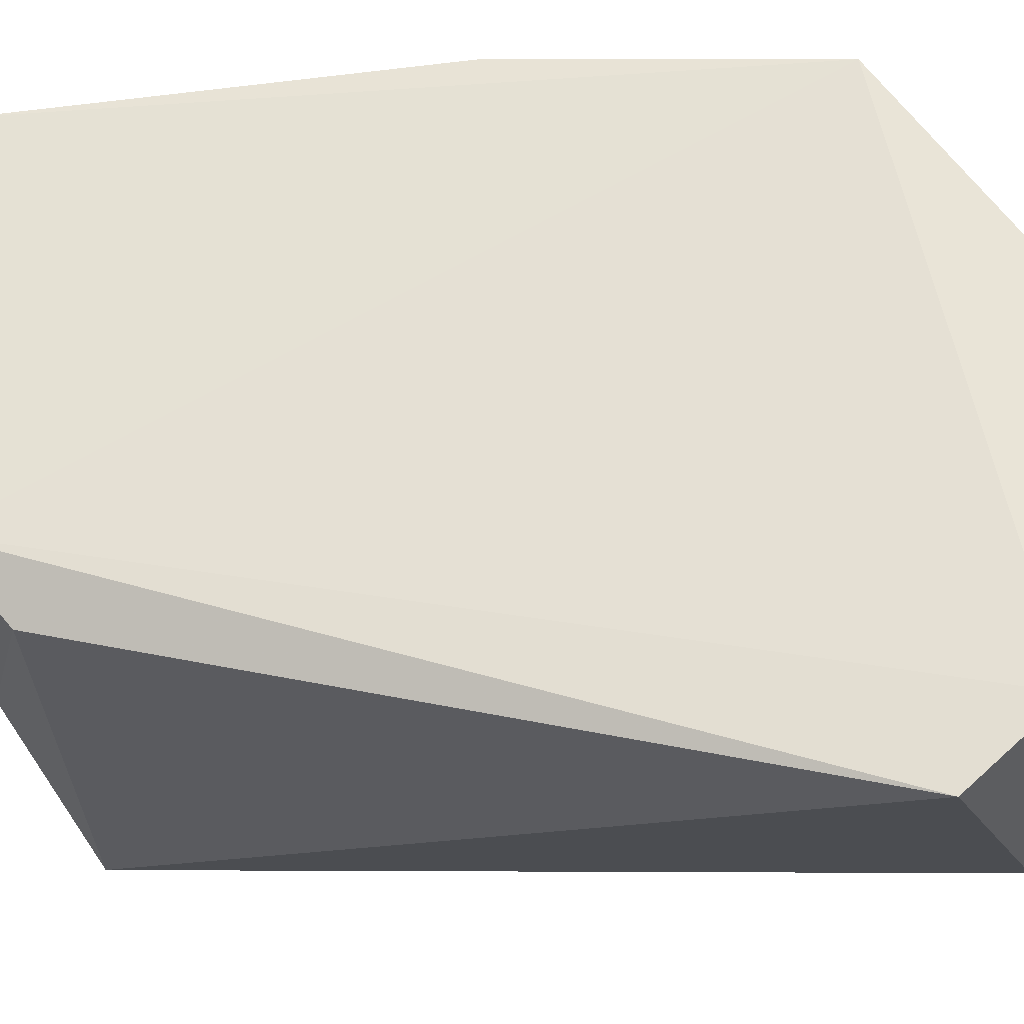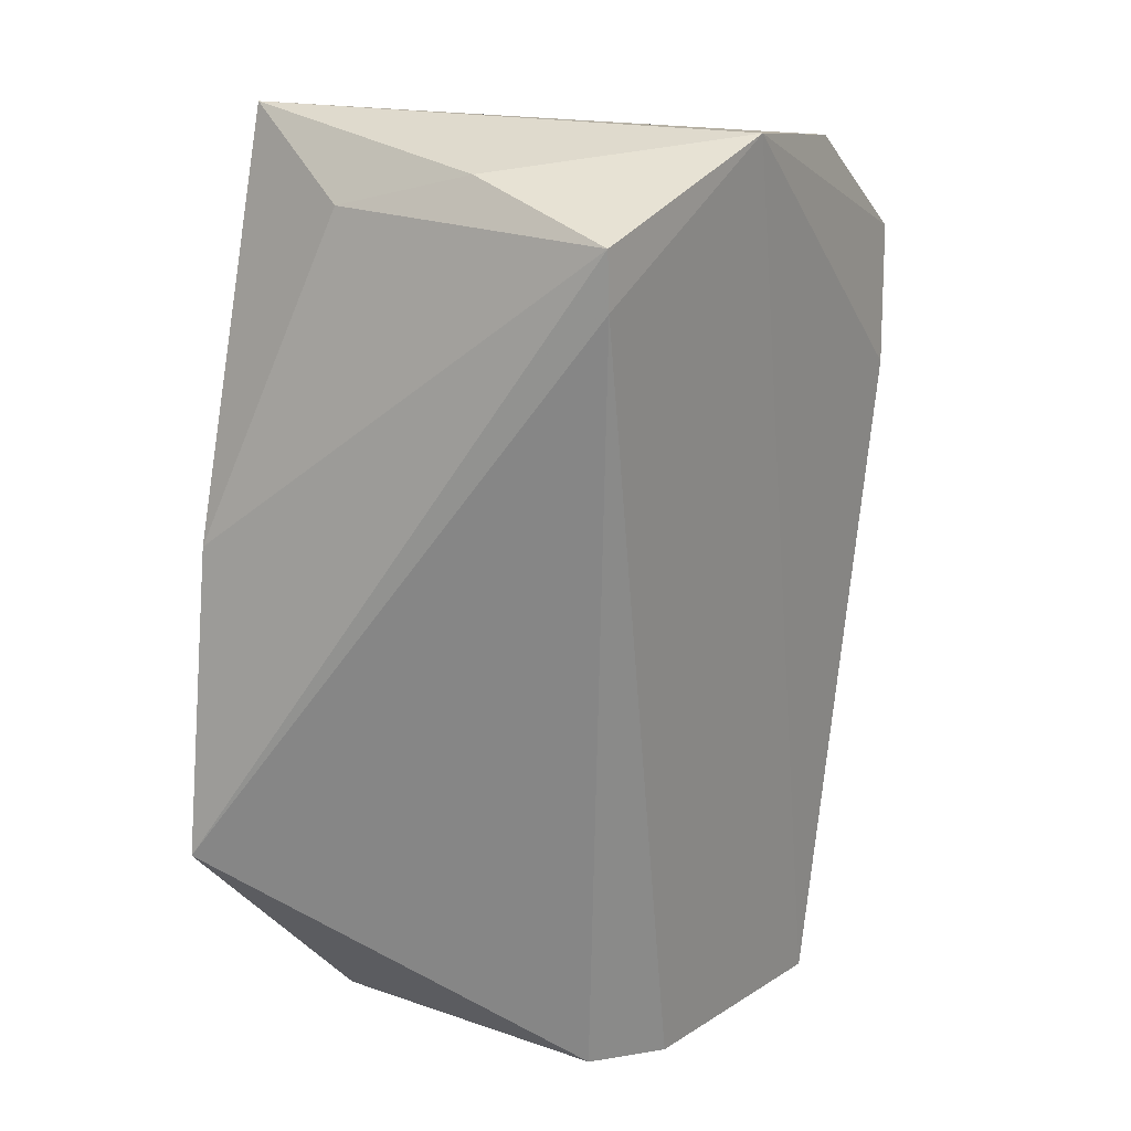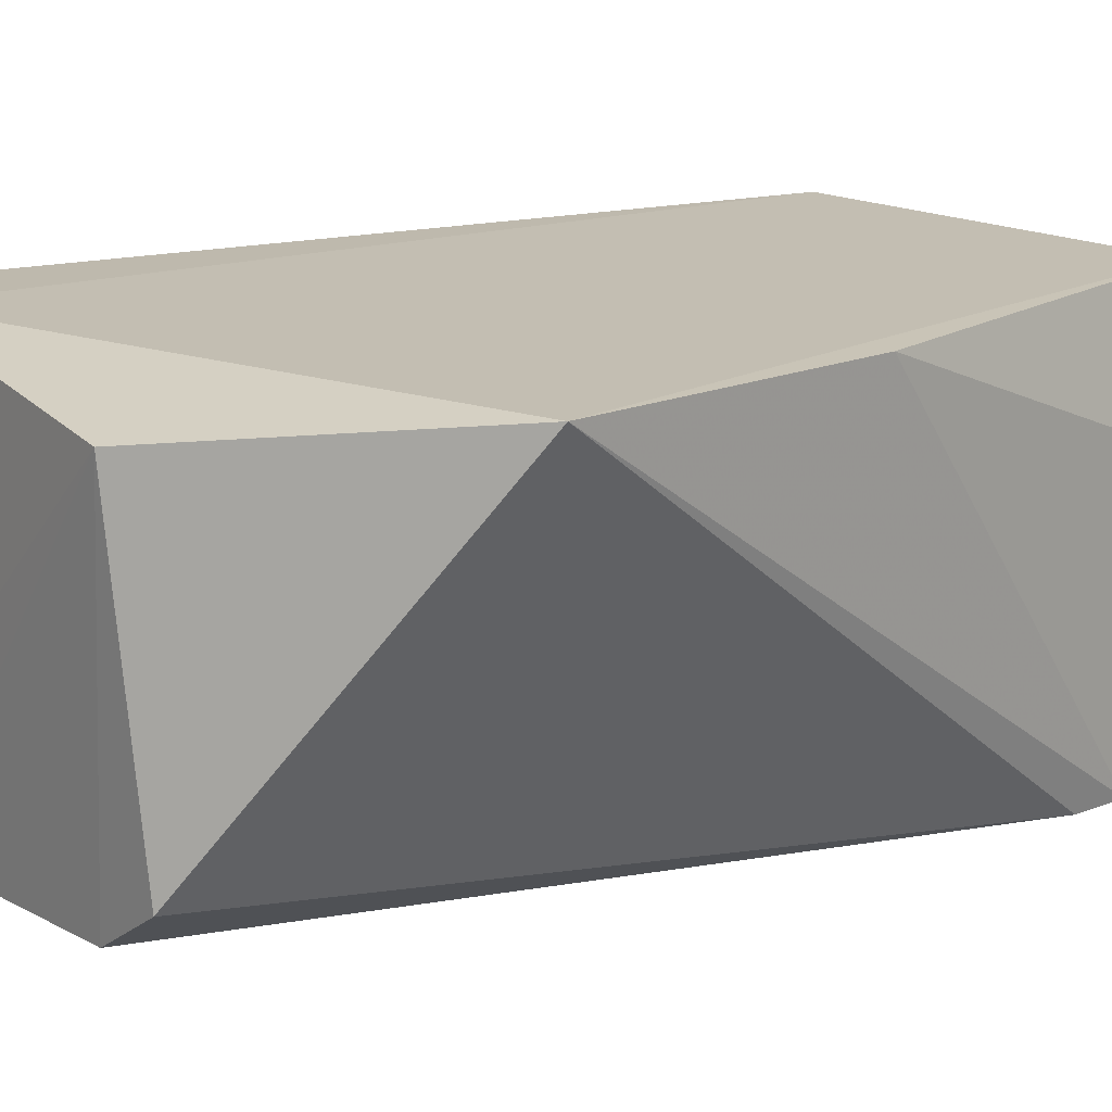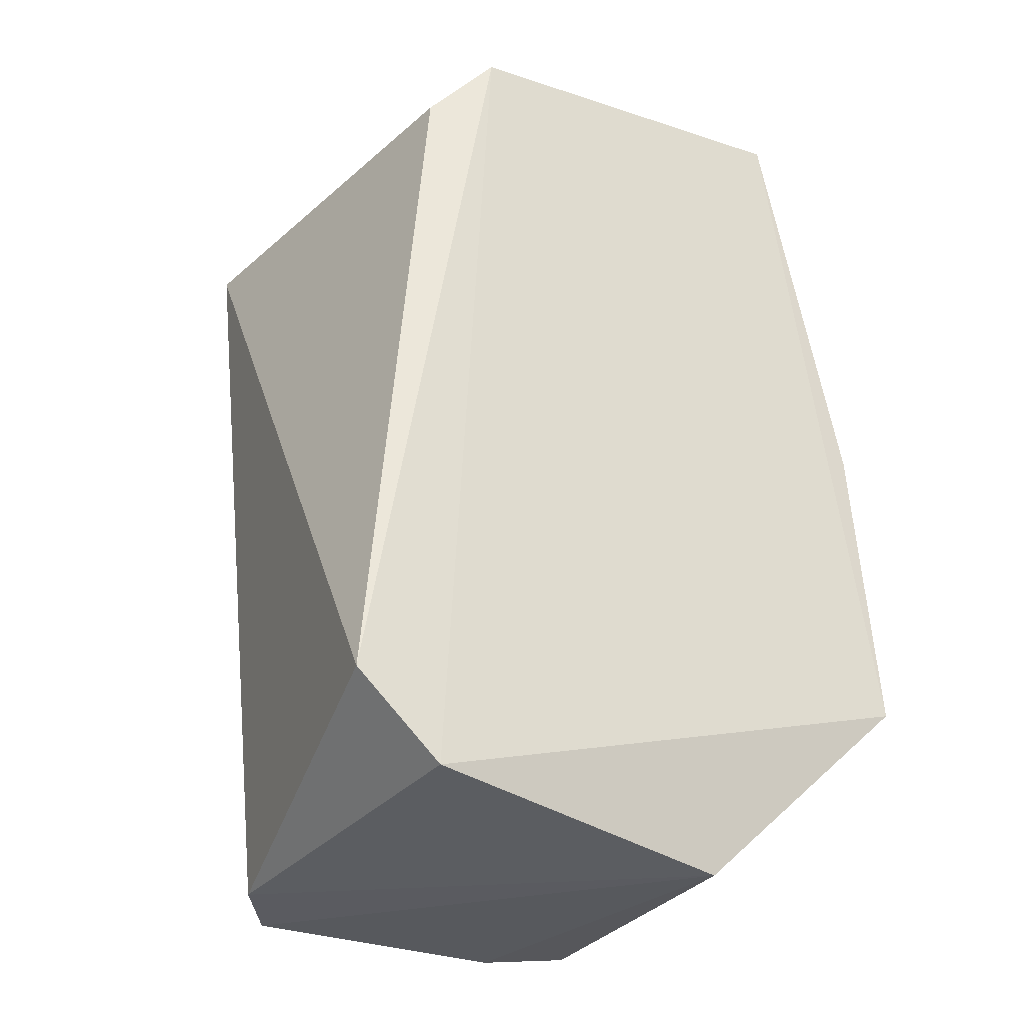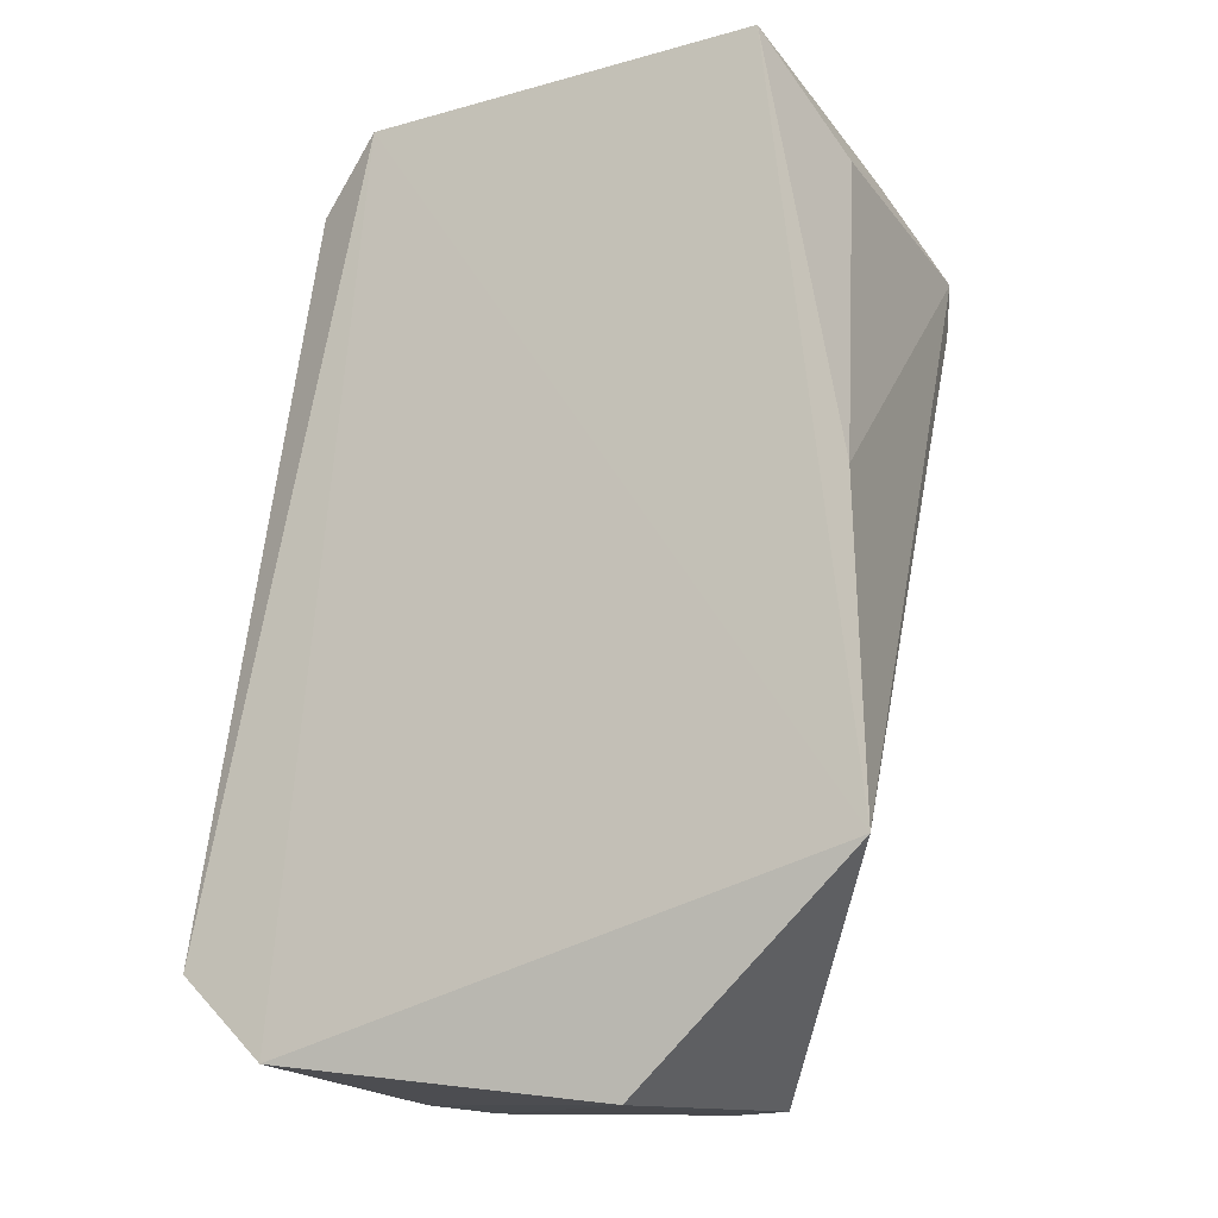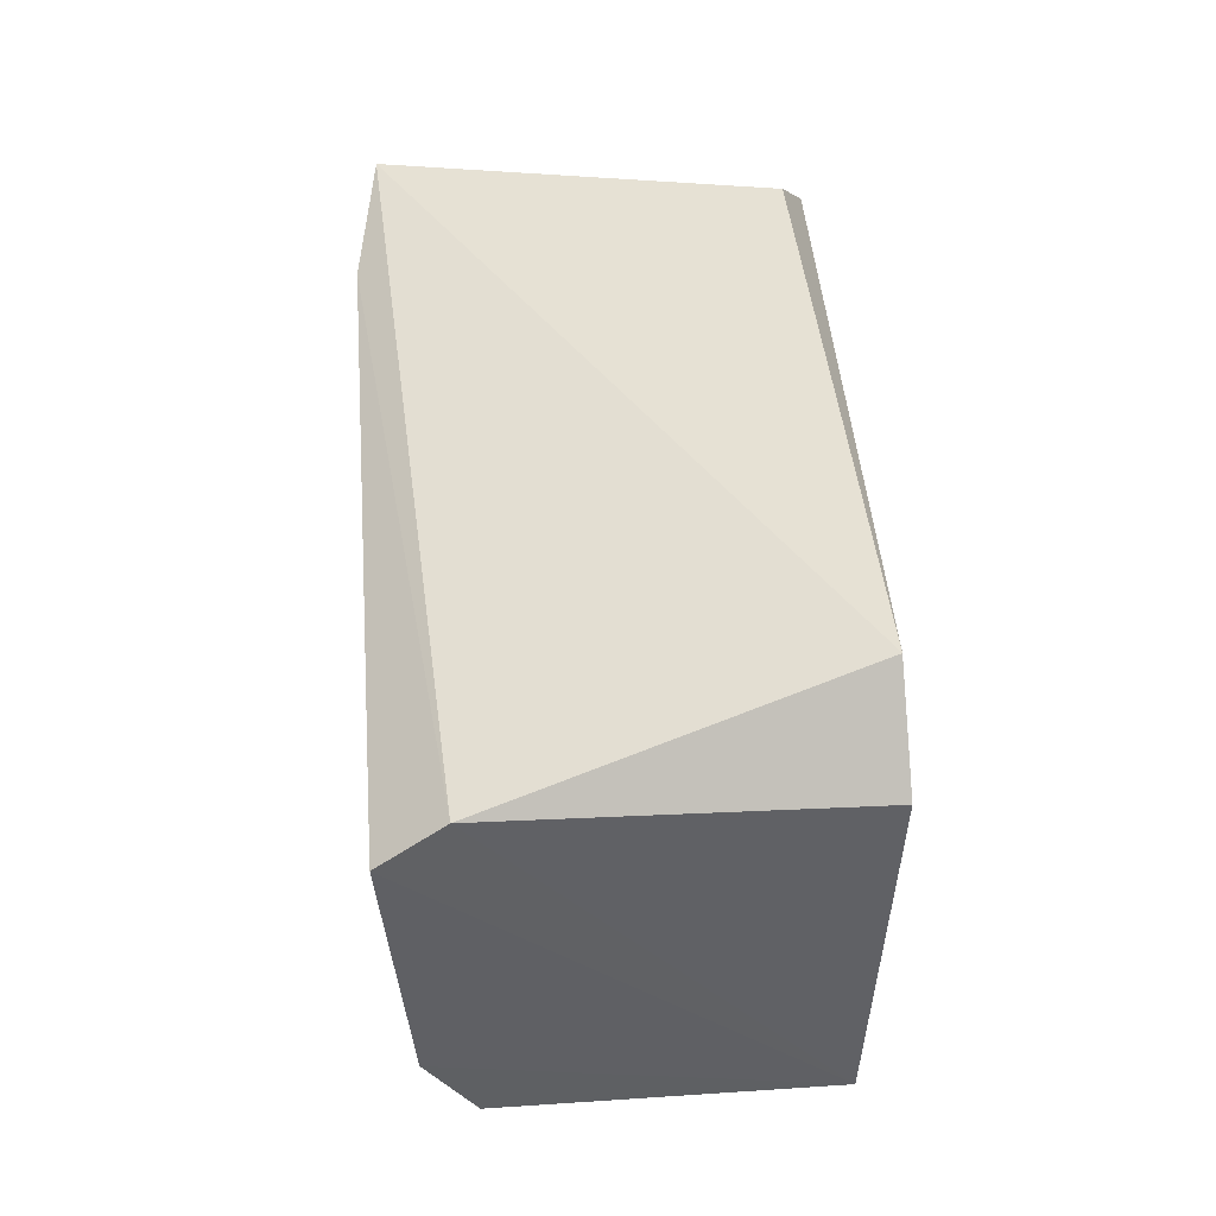
<metadata>
{"format":"obj","ext":"obj","renderer":"f3d","projection":"perspective","resolution":1024,"background":"white","views":[{"elev":62.4,"azim":95.0,"up":"+Y"},{"elev":13.3,"azim":-59.4,"up":"+Z"},{"elev":20.1,"azim":-130.1,"up":"+Y"},{"elev":-28.3,"azim":146.0,"up":"+Z"},{"elev":-12.5,"azim":-158.5,"up":"+Z"},{"elev":-43.9,"azim":89.3,"up":"+Z"}]}
</metadata>
<code>
v 0.02196 -0.01973 0.1104
v 0.02454 -0.02986 0.1081
v 0.02575 -0.01913 0.09165
v 0.01586 -0.01936 0.08886
v 0.01123 -0.02949 0.1086
v 0.0227 -0.02885 0.08891
v 0.01053 -0.01868 0.09388
v 0.02347 -0.02035 0.1087
v 0.01686 -0.03016 0.1107
v 0.02389 -0.02734 0.08908
v 0.02372 -0.01891 0.08974
v 0.01284 -0.01953 0.1113
v 0.01485 -0.02701 0.08886
v 0.02258 -0.02587 0.1101
v 0.02393 -0.03011 0.1048
v 0.01133 -0.02948 0.1073
v 0.01089 -0.01906 0.1013
v 0.02098 -0.02978 0.1104
v 0.01196 -0.02581 0.1099
v 0.01647 -0.02819 0.08882
v 0.01166 -0.02245 0.1091
f 8 2 3
f 8 3 1
f 10 3 2
f 10 6 4
f 11 7 1
f 11 1 3
f 11 4 7
f 11 10 4
f 11 3 10
f 12 1 7
f 13 7 4
f 14 8 1
f 14 2 8
f 15 9 6
f 15 2 9
f 15 10 2
f 15 6 10
f 16 9 5
f 16 6 9
f 16 5 7
f 16 7 13
f 17 12 7
f 17 7 5
f 18 12 9
f 18 1 12
f 18 14 1
f 18 9 2
f 18 2 14
f 19 5 9
f 19 9 12
f 20 13 4
f 20 4 6
f 20 16 13
f 20 6 16
f 21 17 5
f 21 12 17
f 21 19 12
f 21 5 19

</code>
